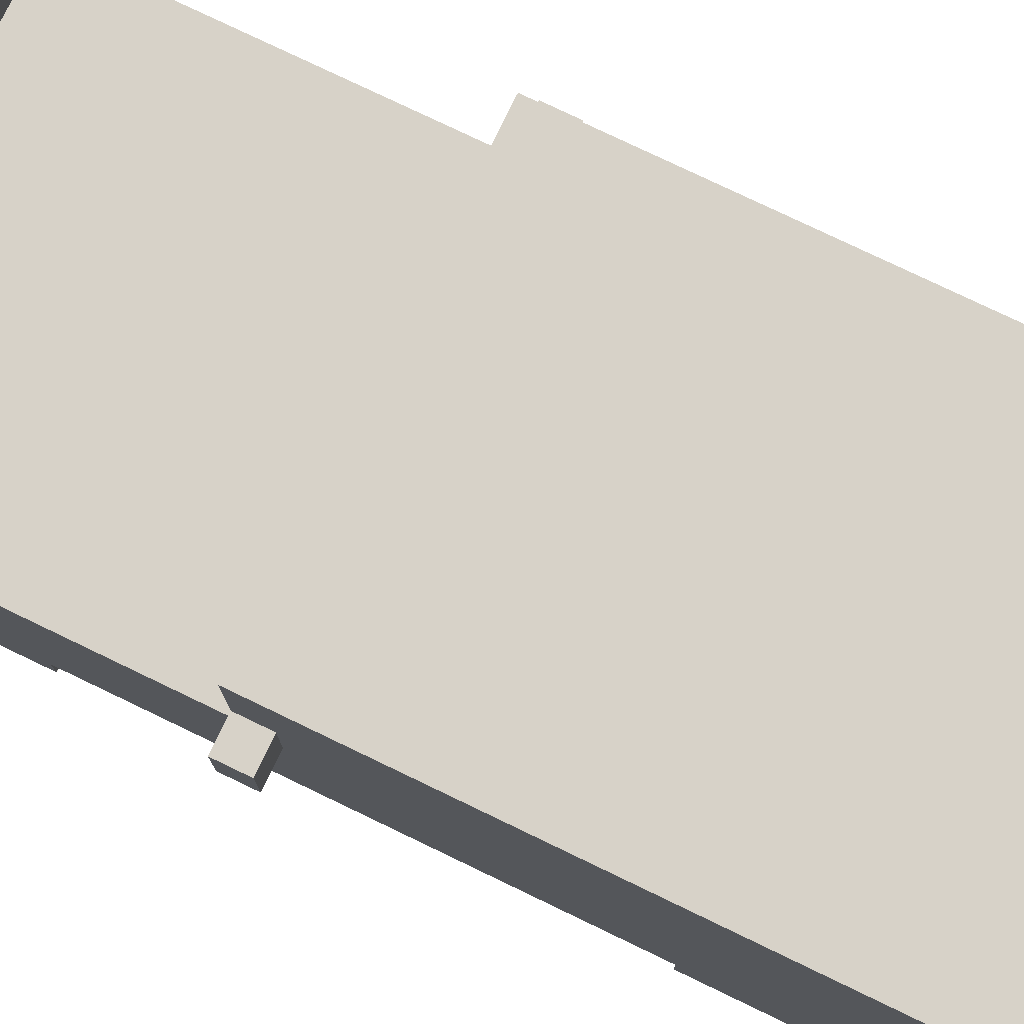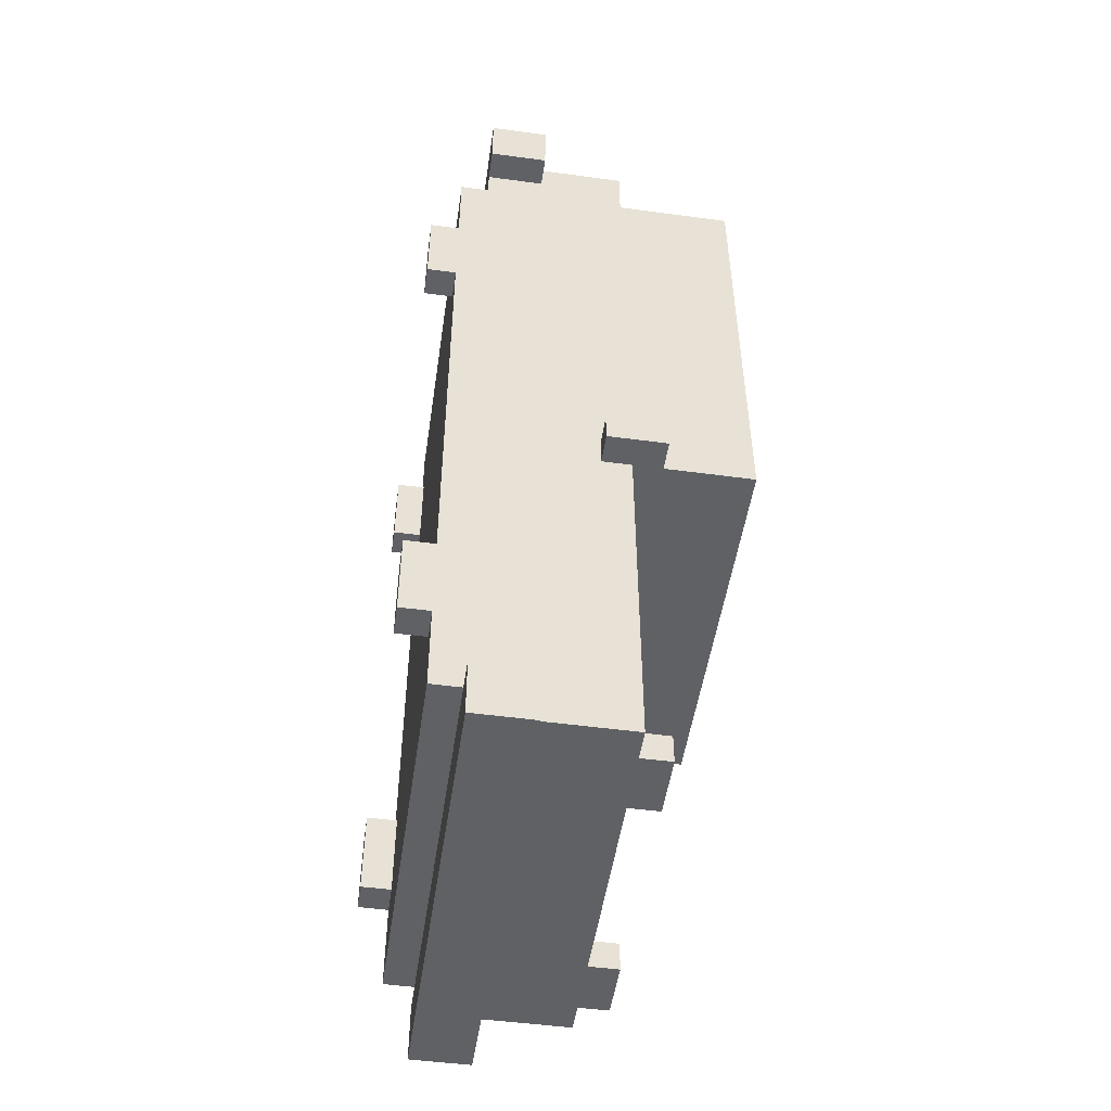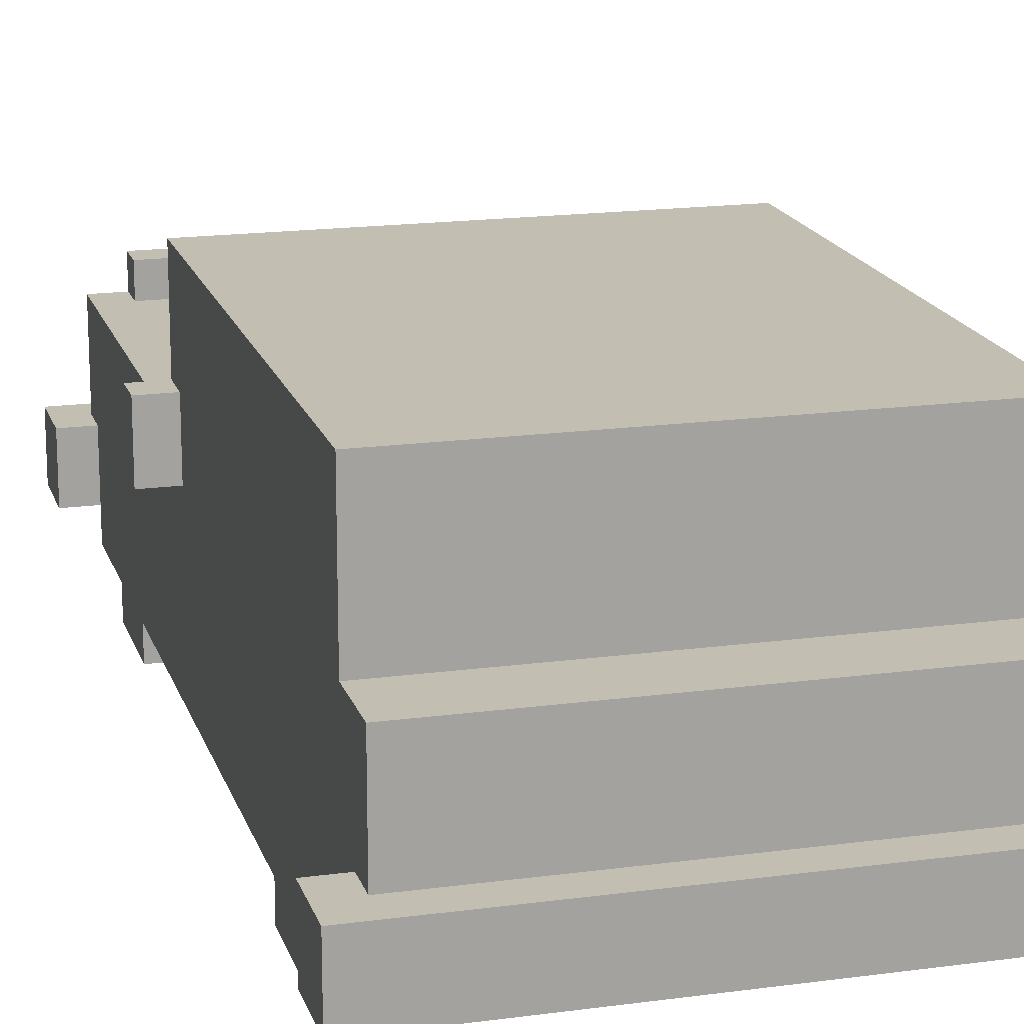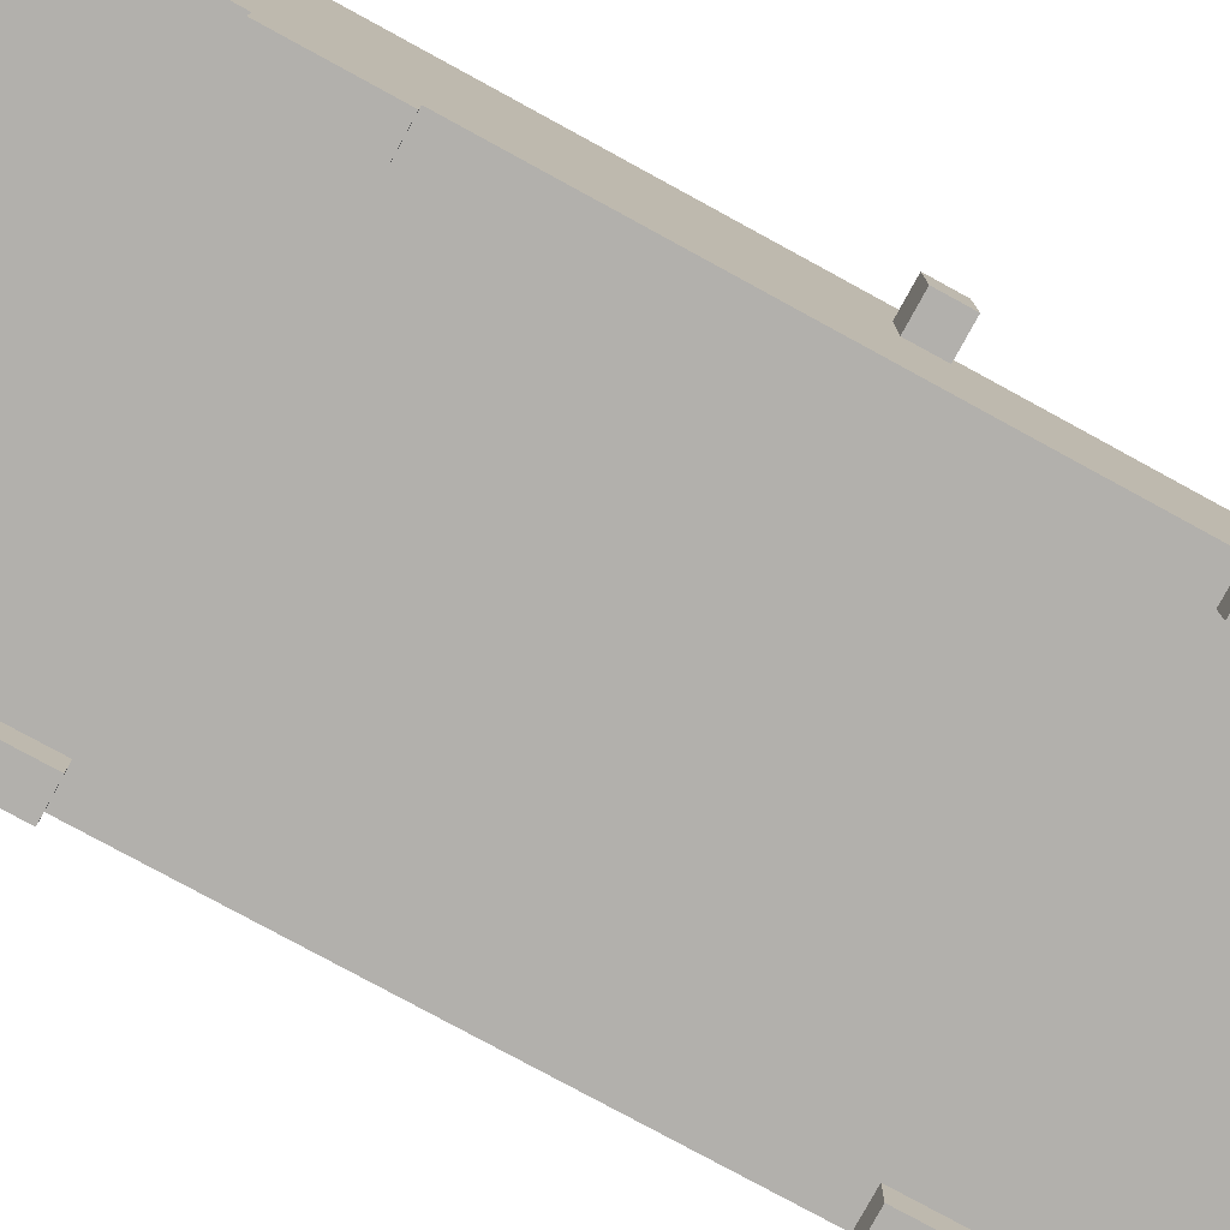
<metadata>
{"format":"obj","ext":"obj","renderer":"f3d","projection":"perspective","resolution":1024,"background":"white","views":[{"elev":77.4,"azim":-64.3,"up":"+Y"},{"elev":-50.3,"azim":81.6,"up":"+Z"},{"elev":17.3,"azim":-15.2,"up":"+Y"},{"elev":-78.7,"azim":61.4,"up":"+Y"}]}
</metadata>
<code>
v -7.5 2 16
v -7.5 2 14
v -7.5 2 -14
v -7.5 2 -16
v -7.5 4 16
v -7.5 4 14
v -7.5 4 -14
v -7.5 4 -16
v -7.5 6 -2
v -7.5 6 -3
v -7.5 8 -2
v -7.5 8 -3
v -6.5 0 10
v -6.5 0 7
v -6.5 0 -8
v -6.5 0 -11
v -6.5 1 13
v -6.5 1 11
v -6.5 1 10
v -6.5 1 7
v -6.5 1 6
v -6.5 1 -7
v -6.5 1 -8
v -6.5 1 -11
v -6.5 1 -12
v -6.5 1 -14
v -6.5 2 14
v -6.5 2 13
v -6.5 2 6
v -6.5 2 -7
v -6.5 2 -14
v -6.5 3 14
v -6.5 3 11
v -6.5 3 -12
v -6.5 3 -14
v -6.5 4 15
v -6.5 4 14
v -6.5 4 11
v -6.5 4 10
v -6.5 4 7
v -6.5 4 6
v -6.5 4 -7
v -6.5 4 -8
v -6.5 4 -11
v -6.5 4 -12
v -6.5 4 -14
v -6.5 4 -15
v -6.5 5 15
v -6.5 5 14
v -6.5 5 10
v -6.5 5 7
v -6.5 5 5
v -6.5 5 3
v -6.5 5 -8
v -6.5 5 -11
v -6.5 6 5
v -6.5 6 3
v -6.5 6 -2
v -6.5 6 -3
v -6.5 7 15
v -6.5 7 14
v -6.5 7 13
v -6.5 7 12
v -6.5 7 8
v -6.5 7 6
v -6.5 7 -2
v -6.5 7 -3
v -6.5 7 -15
v -6.5 8 -2
v -6.5 8 -3
v -6.5 10 12
v -6.5 10 8
v -6.5 10 6
v -6.5 10 -2
v -6.5 11 13
v -6.5 11 -3
v -5.5 7 -14
v -5.5 7 -15
v -5.5 8 -14
v -5.5 8 -15
v 3.5 7 -14
v 3.5 7 -15
v 3.5 8 -14
v 3.5 8 -15
v 4.5 4 6
v 4.5 4 -2
v 4.5 7 6
v 4.5 7 -2
v 5.5 0 10
v 5.5 0 7
v 5.5 0 -8
v 5.5 0 -11
v 5.5 1 10
v 5.5 1 7
v 5.5 1 -8
v 5.5 1 -11
v -5.5 0 10
v -5.5 0 7
v -5.5 0 -8
v -5.5 0 -11
v -5.5 1 10
v -5.5 1 7
v -5.5 1 -8
v -5.5 1 -11
v -4.5 4 6
v -4.5 4 -2
v -4.5 7 6
v -4.5 7 -2
v -3.5 7 -14
v -3.5 7 -15
v -3.5 8 -14
v -3.5 8 -15
v 5.5 7 -14
v 5.5 7 -15
v 5.5 8 -14
v 5.5 8 -15
v 6.5 0 10
v 6.5 0 7
v 6.5 0 -8
v 6.5 0 -11
v 6.5 1 13
v 6.5 1 11
v 6.5 1 10
v 6.5 1 7
v 6.5 1 6
v 6.5 1 -7
v 6.5 1 -8
v 6.5 1 -11
v 6.5 1 -12
v 6.5 1 -14
v 6.5 2 14
v 6.5 2 13
v 6.5 2 6
v 6.5 2 -7
v 6.5 2 -14
v 6.5 3 14
v 6.5 3 11
v 6.5 3 -12
v 6.5 3 -14
v 6.5 4 15
v 6.5 4 14
v 6.5 4 11
v 6.5 4 10
v 6.5 4 7
v 6.5 4 6
v 6.5 4 -7
v 6.5 4 -8
v 6.5 4 -11
v 6.5 4 -12
v 6.5 4 -14
v 6.5 4 -15
v 6.5 5 15
v 6.5 5 14
v 6.5 5 10
v 6.5 5 7
v 6.5 5 5
v 6.5 5 3
v 6.5 5 -8
v 6.5 5 -11
v 6.5 6 5
v 6.5 6 3
v 6.5 6 -2
v 6.5 6 -3
v 6.5 7 15
v 6.5 7 14
v 6.5 7 13
v 6.5 7 12
v 6.5 7 8
v 6.5 7 6
v 6.5 7 -2
v 6.5 7 -3
v 6.5 7 -15
v 6.5 8 -2
v 6.5 8 -3
v 6.5 10 12
v 6.5 10 8
v 6.5 10 6
v 6.5 10 -2
v 6.5 11 13
v 6.5 11 -3
v 7.5 2 16
v 7.5 2 14
v 7.5 2 -14
v 7.5 2 -16
v 7.5 4 16
v 7.5 4 14
v 7.5 4 -14
v 7.5 4 -16
v 7.5 6 -2
v 7.5 6 -3
v 7.5 8 -2
v 7.5 8 -3
v -7.5 2 16
v -7.5 4 16
v 7.5 2 16
v 7.5 4 16
v -6.5 4 15
v -6.5 5 15
v -6.5 7 15
v -5.5 5 15
v -5.5 7 15
v -2.5 4 15
v -2.5 7 15
v 2.5 4 15
v 2.5 7 15
v 5.5 5 15
v 5.5 7 15
v 6.5 4 15
v 6.5 5 15
v 6.5 7 15
v -6.5 1 13
v -6.5 2 13
v -6.5 7 13
v -6.5 11 13
v -4.5 7 13
v -4.5 10 13
v -2.5 7 13
v 2.5 7 13
v 4.5 7 13
v 4.5 10 13
v 6.5 1 13
v 6.5 2 13
v 6.5 7 13
v 6.5 11 13
v -6.5 0 10
v -6.5 1 10
v -5.5 0 10
v -5.5 1 10
v 5.5 0 10
v 5.5 1 10
v 6.5 0 10
v 6.5 1 10
v -7.5 6 -2
v -7.5 8 -2
v -6.5 6 -2
v -6.5 7 -2
v -6.5 8 -2
v -4.5 4 -2
v -4.5 7 -2
v 4.5 4 -2
v 4.5 7 -2
v 6.5 6 -2
v 6.5 7 -2
v 6.5 8 -2
v 7.5 6 -2
v 7.5 8 -2
v -6.5 0 -8
v -6.5 1 -8
v -5.5 0 -8
v -5.5 1 -8
v 5.5 0 -8
v 5.5 1 -8
v 6.5 0 -8
v 6.5 1 -8
v -7.5 2 -14
v -7.5 4 -14
v -6.5 2 -14
v -6.5 3 -14
v -6.5 4 -14
v -5.5 7 -14
v -5.5 8 -14
v -3.5 7 -14
v -3.5 8 -14
v 3.5 7 -14
v 3.5 8 -14
v 5.5 7 -14
v 5.5 8 -14
v 6.5 2 -14
v 6.5 3 -14
v 6.5 4 -14
v 7.5 2 -14
v 7.5 4 -14
v -7.5 2 14
v -7.5 4 14
v -6.5 2 14
v -6.5 3 14
v -6.5 4 14
v 6.5 2 14
v 6.5 3 14
v 6.5 4 14
v 7.5 2 14
v 7.5 4 14
v -6.5 0 7
v -6.5 1 7
v -5.5 0 7
v -5.5 1 7
v 5.5 0 7
v 5.5 1 7
v 6.5 0 7
v 6.5 1 7
v -4.5 4 6
v -4.5 7 6
v -2.5 4 6
v -2.5 7 6
v 2.5 4 6
v 2.5 7 6
v 4.5 4 6
v 4.5 7 6
v -7.5 6 -3
v -7.5 8 -3
v -6.5 6 -3
v -6.5 7 -3
v -6.5 8 -3
v -6.5 11 -3
v -5.5 7 -3
v -5.5 10 -3
v -3.5 7 -3
v 3.5 7 -3
v 5.5 7 -3
v 5.5 10 -3
v 6.5 6 -3
v 6.5 7 -3
v 6.5 8 -3
v 6.5 11 -3
v 7.5 6 -3
v 7.5 8 -3
v -6.5 0 -11
v -6.5 1 -11
v -5.5 0 -11
v -5.5 1 -11
v 5.5 0 -11
v 5.5 1 -11
v 6.5 0 -11
v 6.5 1 -11
v -6.5 1 -14
v -6.5 2 -14
v 6.5 1 -14
v 6.5 2 -14
v -6.5 4 -15
v -6.5 7 -15
v -5.5 6 -15
v -5.5 7 -15
v -5.5 8 -15
v -3.5 4 -15
v -3.5 6 -15
v -3.5 7 -15
v -3.5 8 -15
v -1.5 4 -15
v -1.5 5 -15
v 1.5 4 -15
v 1.5 5 -15
v 3.5 4 -15
v 3.5 6 -15
v 3.5 7 -15
v 3.5 8 -15
v 5.5 6 -15
v 5.5 7 -15
v 5.5 8 -15
v 6.5 4 -15
v 6.5 7 -15
v -7.5 2 -16
v -7.5 4 -16
v 7.5 2 -16
v 7.5 4 -16
v -6.5 0 10
v -5.5 0 10
v 5.5 0 10
v 6.5 0 10
v -6.5 0 7
v -5.5 0 7
v 5.5 0 7
v 6.5 0 7
v -6.5 0 -8
v -5.5 0 -8
v 5.5 0 -8
v 6.5 0 -8
v -6.5 0 -11
v -5.5 0 -11
v 5.5 0 -11
v 6.5 0 -11
v -6.5 1 13
v 6.5 1 13
v -5.5 1 12
v 5.5 1 12
v -6.5 1 11
v -5.5 1 11
v 5.5 1 11
v 6.5 1 11
v -6.5 1 10
v -5.5 1 10
v 5.5 1 10
v 6.5 1 10
v -6.5 1 7
v -5.5 1 7
v 5.5 1 7
v 6.5 1 7
v -6.5 1 6
v -5.5 1 6
v 5.5 1 6
v 6.5 1 6
v -6.5 1 -7
v -5.5 1 -7
v 5.5 1 -7
v 6.5 1 -7
v -6.5 1 -8
v -5.5 1 -8
v 5.5 1 -8
v 6.5 1 -8
v -6.5 1 -11
v -5.5 1 -11
v 5.5 1 -11
v 6.5 1 -11
v -6.5 1 -12
v -5.5 1 -12
v 5.5 1 -12
v 6.5 1 -12
v -5.5 1 -13
v 5.5 1 -13
v -6.5 1 -14
v 6.5 1 -14
v -7.5 2 16
v 7.5 2 16
v -6.5 2 15
v 6.5 2 15
v -7.5 2 14
v -6.5 2 14
v 6.5 2 14
v 7.5 2 14
v -6.5 2 13
v 6.5 2 13
v -7.5 2 -14
v -6.5 2 -14
v 6.5 2 -14
v 7.5 2 -14
v -6.5 2 -15
v 6.5 2 -15
v -7.5 2 -16
v 7.5 2 -16
v -7.5 6 -2
v -6.5 6 -2
v 6.5 6 -2
v 7.5 6 -2
v -7.5 6 -3
v -6.5 6 -3
v 6.5 6 -3
v 7.5 6 -3
v -4.5 7 6
v -2.5 7 6
v 2.5 7 6
v 4.5 7 6
v -4.5 7 -2
v 4.5 7 -2
v -7.5 4 16
v 7.5 4 16
v -6.5 4 15
v -2.5 4 15
v 2.5 4 15
v 6.5 4 15
v -7.5 4 14
v -6.5 4 14
v 6.5 4 14
v 7.5 4 14
v -4.5 4 6
v -2.5 4 6
v 2.5 4 6
v 4.5 4 6
v -4.5 4 -2
v 4.5 4 -2
v -7.5 4 -14
v -6.5 4 -14
v 6.5 4 -14
v 7.5 4 -14
v -6.5 4 -15
v -3.5 4 -15
v -1.5 4 -15
v 1.5 4 -15
v 3.5 4 -15
v 6.5 4 -15
v -7.5 4 -16
v 7.5 4 -16
v -6.5 7 15
v -5.5 7 15
v -2.5 7 15
v 2.5 7 15
v 5.5 7 15
v 6.5 7 15
v -6.5 7 14
v -5.5 7 14
v 5.5 7 14
v 6.5 7 14
v -6.5 7 13
v -4.5 7 13
v -2.5 7 13
v 2.5 7 13
v 4.5 7 13
v 6.5 7 13
v -6.5 7 -3
v -5.5 7 -3
v -3.5 7 -3
v 3.5 7 -3
v 5.5 7 -3
v 6.5 7 -3
v -5.5 7 -14
v -3.5 7 -14
v 3.5 7 -14
v 5.5 7 -14
v -6.5 7 -15
v -5.5 7 -15
v -3.5 7 -15
v 3.5 7 -15
v 5.5 7 -15
v 6.5 7 -15
v -7.5 8 -2
v -6.5 8 -2
v 6.5 8 -2
v 7.5 8 -2
v -7.5 8 -3
v -6.5 8 -3
v 6.5 8 -3
v 7.5 8 -3
v -5.5 8 -14
v -3.5 8 -14
v 3.5 8 -14
v 5.5 8 -14
v -5.5 8 -15
v -3.5 8 -15
v 3.5 8 -15
v 5.5 8 -15
v -6.5 11 13
v 6.5 11 13
v -6.5 11 -3
v 6.5 11 -3
f 5 2 1
f 6 2 5
f 7 4 3
f 8 4 7
f 11 10 9
f 12 10 11
f 19 14 13
f 20 14 19
f 23 16 15
f 24 16 23
f 28 18 17
f 29 22 21
f 29 21 20
f 30 23 22
f 30 22 29
f 31 26 25
f 32 28 27
f 33 19 18
f 33 28 32
f 33 18 28
f 34 31 25
f 34 25 24
f 35 31 34
f 37 33 32
f 38 19 33
f 38 33 37
f 39 20 19
f 39 19 38
f 40 29 20
f 40 20 39
f 41 30 29
f 41 29 40
f 42 23 30
f 42 30 41
f 43 24 23
f 43 23 42
f 44 34 24
f 44 24 43
f 45 35 34
f 45 34 44
f 46 35 45
f 48 38 37
f 48 37 36
f 48 39 38
f 49 39 48
f 50 40 39
f 50 39 49
f 51 41 40
f 51 40 50
f 51 42 41
f 51 43 42
f 52 43 51
f 53 43 52
f 54 44 43
f 54 43 53
f 55 46 45
f 55 44 54
f 55 47 46
f 55 45 44
f 56 50 49
f 56 52 51
f 56 53 52
f 56 51 50
f 57 54 53
f 57 53 56
f 57 55 54
f 58 55 57
f 59 55 58
f 60 49 48
f 61 56 49
f 61 49 60
f 61 57 56
f 61 58 57
f 62 58 61
f 63 58 62
f 64 58 63
f 65 58 64
f 66 58 65
f 67 55 59
f 68 47 55
f 68 55 67
f 69 66 65
f 71 64 63
f 71 63 62
f 72 65 64
f 72 64 71
f 73 69 65
f 73 65 72
f 74 70 69
f 74 69 73
f 75 71 62
f 75 73 72
f 75 74 73
f 75 72 71
f 76 70 74
f 76 74 75
f 79 78 77
f 80 78 79
f 83 82 81
f 84 82 83
f 87 86 85
f 88 86 87
f 93 90 89
f 94 90 93
f 95 92 91
f 96 92 95
f 97 98 101
f 101 98 102
f 99 100 103
f 103 100 104
f 105 106 107
f 107 106 108
f 109 110 111
f 111 110 112
f 113 114 115
f 115 114 116
f 117 118 123
f 123 118 124
f 119 120 127
f 127 120 128
f 121 122 132
f 125 126 133
f 124 125 133
f 126 127 134
f 133 126 134
f 129 130 135
f 131 132 136
f 122 123 137
f 136 132 137
f 132 122 137
f 129 135 138
f 128 129 138
f 138 135 139
f 136 137 141
f 137 123 142
f 141 137 142
f 123 124 143
f 142 123 143
f 124 133 144
f 143 124 144
f 133 134 145
f 144 133 145
f 134 127 146
f 145 134 146
f 127 128 147
f 146 127 147
f 128 138 148
f 147 128 148
f 138 139 149
f 148 138 149
f 149 139 150
f 141 142 152
f 140 141 152
f 142 143 152
f 152 143 153
f 143 144 154
f 153 143 154
f 144 145 155
f 154 144 155
f 145 146 155
f 146 147 155
f 155 147 156
f 156 147 157
f 147 148 158
f 157 147 158
f 149 150 159
f 158 148 159
f 150 151 159
f 148 149 159
f 153 154 160
f 155 156 160
f 156 157 160
f 154 155 160
f 157 158 161
f 160 157 161
f 158 159 161
f 161 159 162
f 162 159 163
f 152 153 164
f 153 160 165
f 164 153 165
f 160 161 165
f 161 162 165
f 165 162 166
f 166 162 167
f 167 162 168
f 168 162 169
f 169 162 170
f 163 159 171
f 159 151 172
f 171 159 172
f 169 170 173
f 167 168 175
f 166 167 175
f 168 169 176
f 175 168 176
f 169 173 177
f 176 169 177
f 173 174 178
f 177 173 178
f 166 175 179
f 176 177 179
f 177 178 179
f 175 176 179
f 178 174 180
f 179 178 180
f 181 182 185
f 185 182 186
f 183 184 187
f 187 184 188
f 189 190 191
f 191 190 192
f 195 194 193
f 196 194 195
f 200 198 197
f 200 199 198
f 201 199 200
f 202 200 197
f 202 201 200
f 203 201 202
f 204 203 202
f 205 203 204
f 206 205 204
f 207 205 206
f 208 206 204
f 209 207 206
f 209 206 208
f 210 207 209
f 215 214 213
f 216 214 215
f 217 216 215
f 218 216 217
f 219 216 218
f 220 214 216
f 220 216 219
f 221 212 211
f 222 212 221
f 223 220 219
f 224 214 220
f 224 220 223
f 227 226 225
f 228 226 227
f 231 230 229
f 232 230 231
f 235 234 233
f 236 234 235
f 237 234 236
f 240 239 238
f 241 239 240
f 245 243 242
f 245 244 243
f 246 244 245
f 249 248 247
f 250 248 249
f 253 252 251
f 254 252 253
f 257 256 255
f 258 256 257
f 259 256 258
f 262 261 260
f 263 261 262
f 266 265 264
f 267 265 266
f 271 269 268
f 271 270 269
f 272 270 271
f 273 274 275
f 275 274 276
f 276 274 277
f 278 279 281
f 279 280 281
f 281 280 282
f 283 284 285
f 285 284 286
f 287 288 289
f 289 288 290
f 291 292 293
f 293 292 294
f 293 294 295
f 295 294 296
f 295 296 297
f 297 296 298
f 299 300 301
f 301 300 302
f 302 300 303
f 303 304 305
f 302 303 305
f 305 304 306
f 305 306 307
f 307 306 308
f 308 306 309
f 306 304 310
f 309 306 310
f 309 310 312
f 312 310 313
f 310 304 314
f 313 310 314
f 312 313 315
f 311 312 315
f 315 313 316
f 317 318 319
f 319 318 320
f 321 322 323
f 323 322 324
f 325 326 327
f 327 326 328
f 329 330 331
f 331 330 332
f 329 331 334
f 332 333 335
f 334 331 335
f 331 332 335
f 335 333 336
f 336 333 337
f 334 335 338
f 335 336 338
f 338 336 339
f 338 339 340
f 339 336 341
f 340 339 341
f 340 341 342
f 341 336 343
f 342 341 343
f 343 336 344
f 342 343 346
f 344 345 346
f 343 344 346
f 346 345 347
f 347 345 348
f 342 346 349
f 346 347 349
f 349 347 350
f 351 352 353
f 353 352 354
f 359 356 355
f 360 356 359
f 361 358 357
f 362 358 361
f 367 364 363
f 368 364 367
f 369 366 365
f 370 366 369
f 373 372 371
f 374 372 373
f 375 373 371
f 376 374 373
f 376 373 375
f 377 372 374
f 377 374 376
f 378 372 377
f 379 376 375
f 380 377 376
f 380 376 379
f 381 378 377
f 381 377 380
f 382 378 381
f 384 381 380
f 385 381 384
f 387 384 383
f 388 385 384
f 388 384 387
f 389 386 385
f 389 385 388
f 390 386 389
f 391 388 387
f 392 389 388
f 392 388 391
f 393 390 389
f 393 389 392
f 394 390 393
f 395 392 391
f 396 393 392
f 396 392 395
f 397 394 393
f 397 393 396
f 398 394 397
f 400 397 396
f 401 397 400
f 403 400 399
f 404 401 400
f 404 400 403
f 405 402 401
f 405 401 404
f 406 402 405
f 407 404 403
f 407 405 404
f 408 406 405
f 408 405 407
f 409 407 403
f 409 408 407
f 410 406 408
f 410 408 409
f 413 412 411
f 414 412 413
f 415 413 411
f 416 414 413
f 416 413 415
f 417 412 414
f 417 414 416
f 418 412 417
f 419 417 416
f 420 417 419
f 425 423 422
f 425 422 421
f 426 424 423
f 426 423 425
f 427 425 421
f 427 426 425
f 428 424 426
f 428 426 427
f 433 430 429
f 434 430 433
f 435 432 431
f 436 432 435
f 441 438 437
f 441 440 439
f 441 439 438
f 442 440 441
f 443 444 445
f 445 444 446
f 446 444 447
f 447 444 448
f 443 445 449
f 449 445 450
f 448 444 451
f 451 444 452
f 453 454 457
f 455 456 457
f 454 455 457
f 457 456 458
f 459 460 463
f 461 462 468
f 466 467 469
f 467 468 469
f 459 463 469
f 463 464 469
f 465 466 469
f 464 465 469
f 468 462 470
f 469 468 470
f 471 472 477
f 472 473 478
f 477 472 478
f 475 476 479
f 474 475 479
f 479 476 480
f 477 478 481
f 478 473 482
f 481 478 482
f 473 474 483
f 482 473 483
f 474 479 484
f 483 474 484
f 479 480 484
f 484 480 485
f 485 480 486
f 487 488 493
f 488 489 493
f 489 490 494
f 493 489 494
f 491 492 495
f 494 490 495
f 490 491 495
f 495 492 496
f 487 493 497
f 497 493 498
f 494 495 499
f 499 495 500
f 496 492 501
f 501 492 502
f 503 504 507
f 507 504 508
f 505 506 509
f 509 506 510
f 511 512 515
f 515 512 516
f 513 514 517
f 517 514 518
f 519 520 521
f 521 520 522

</code>
